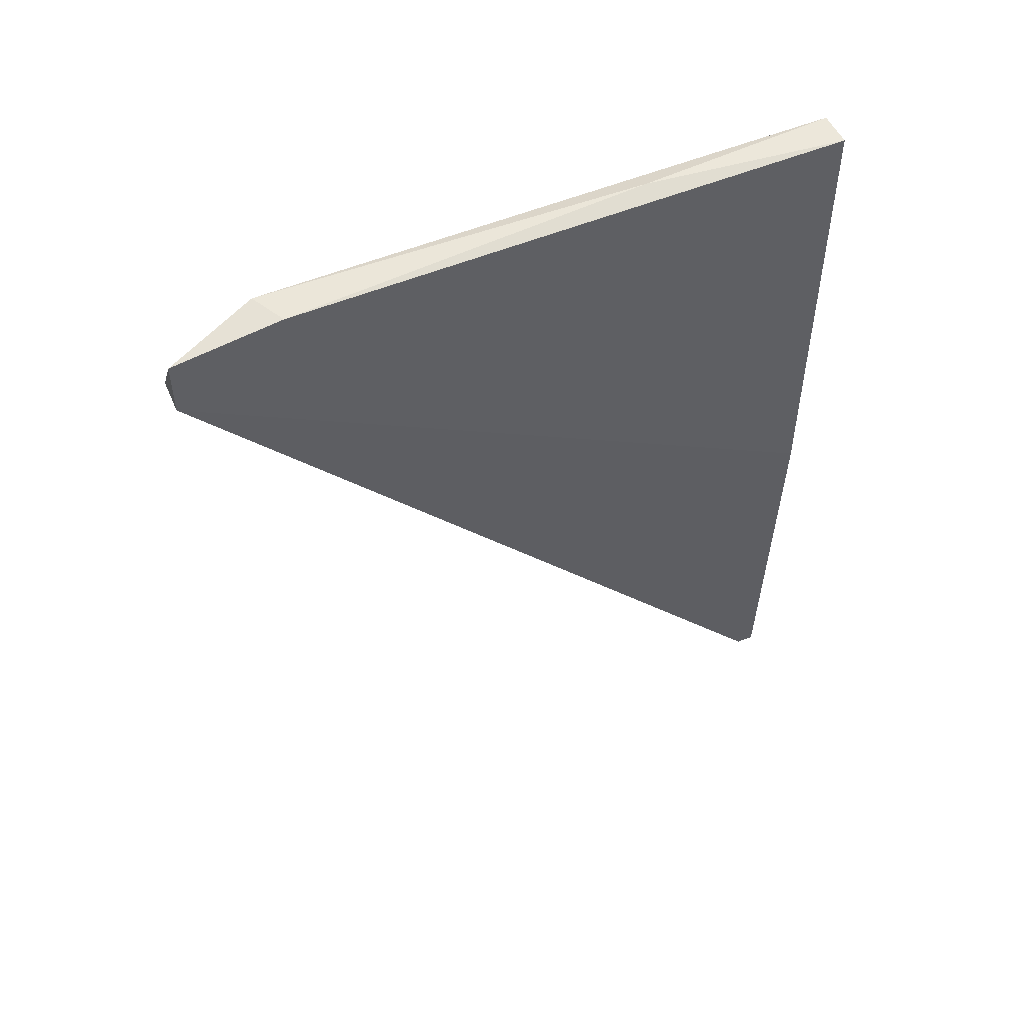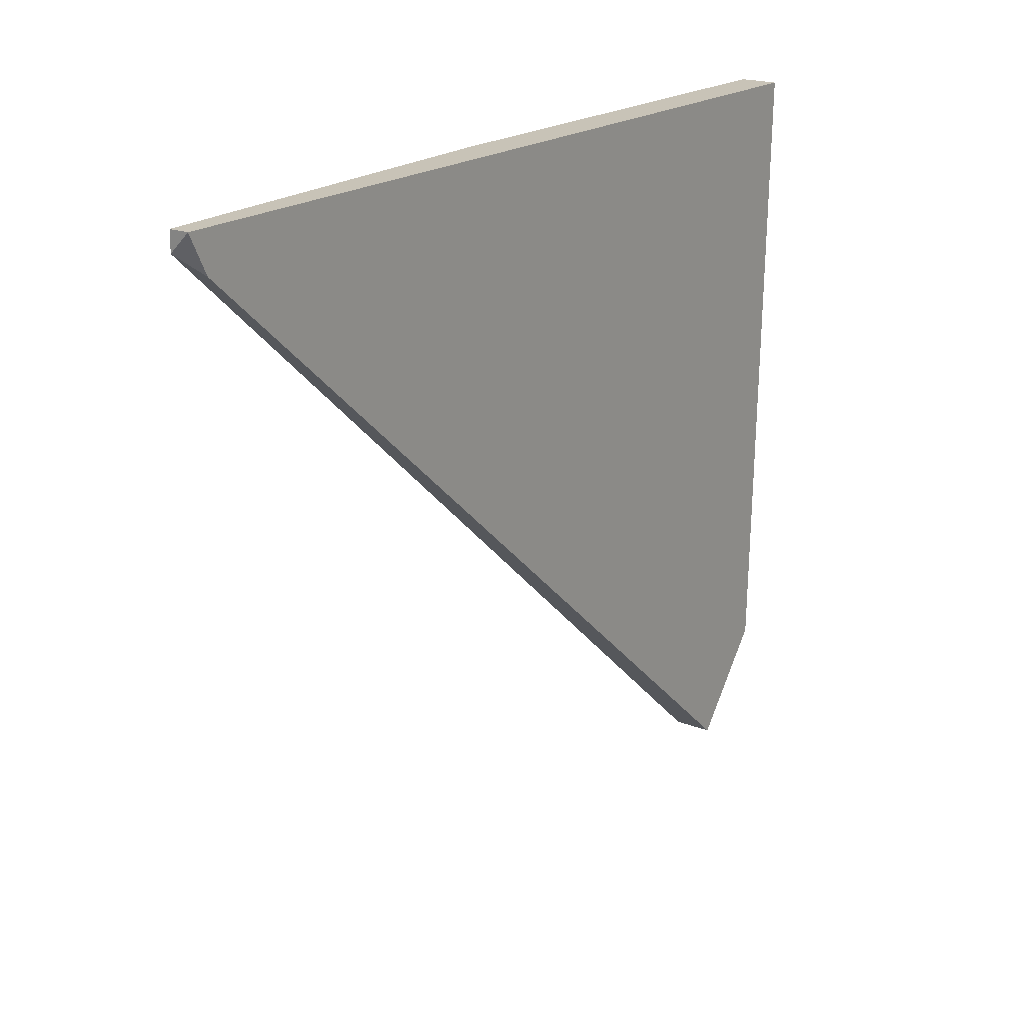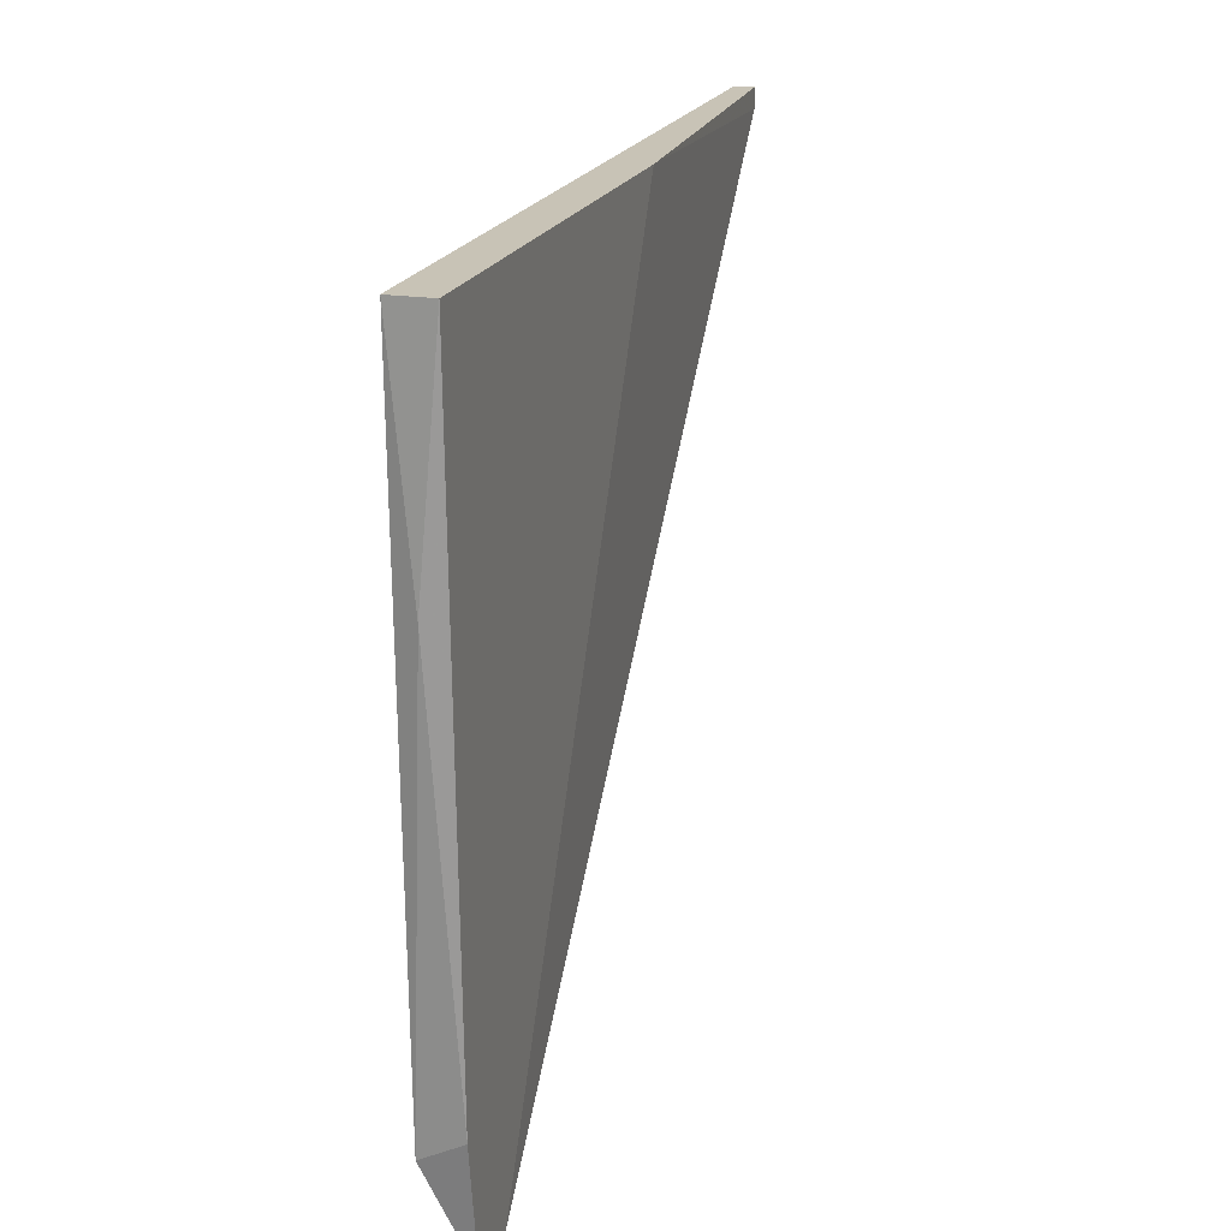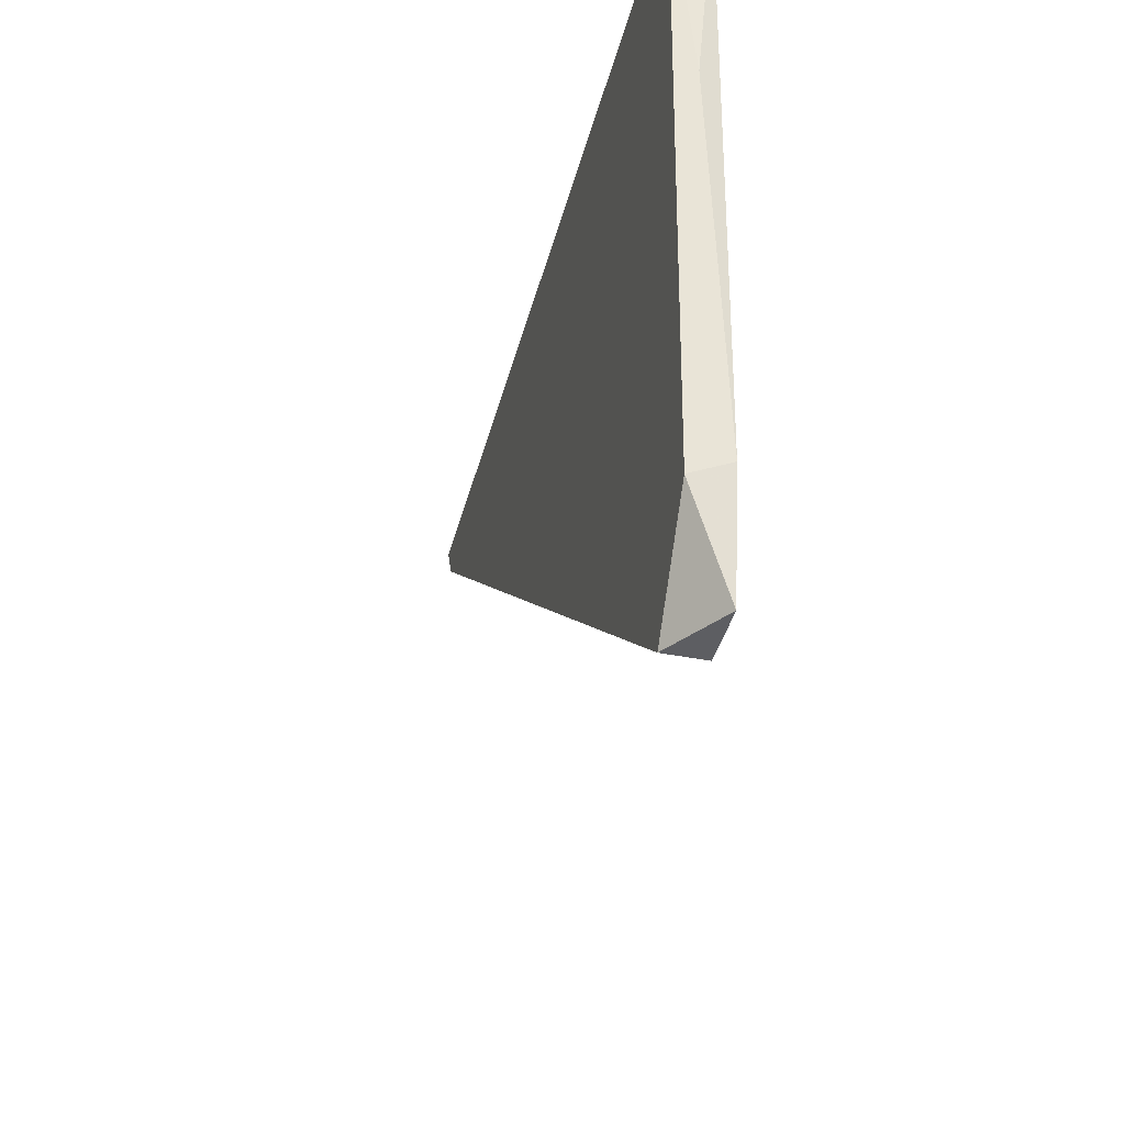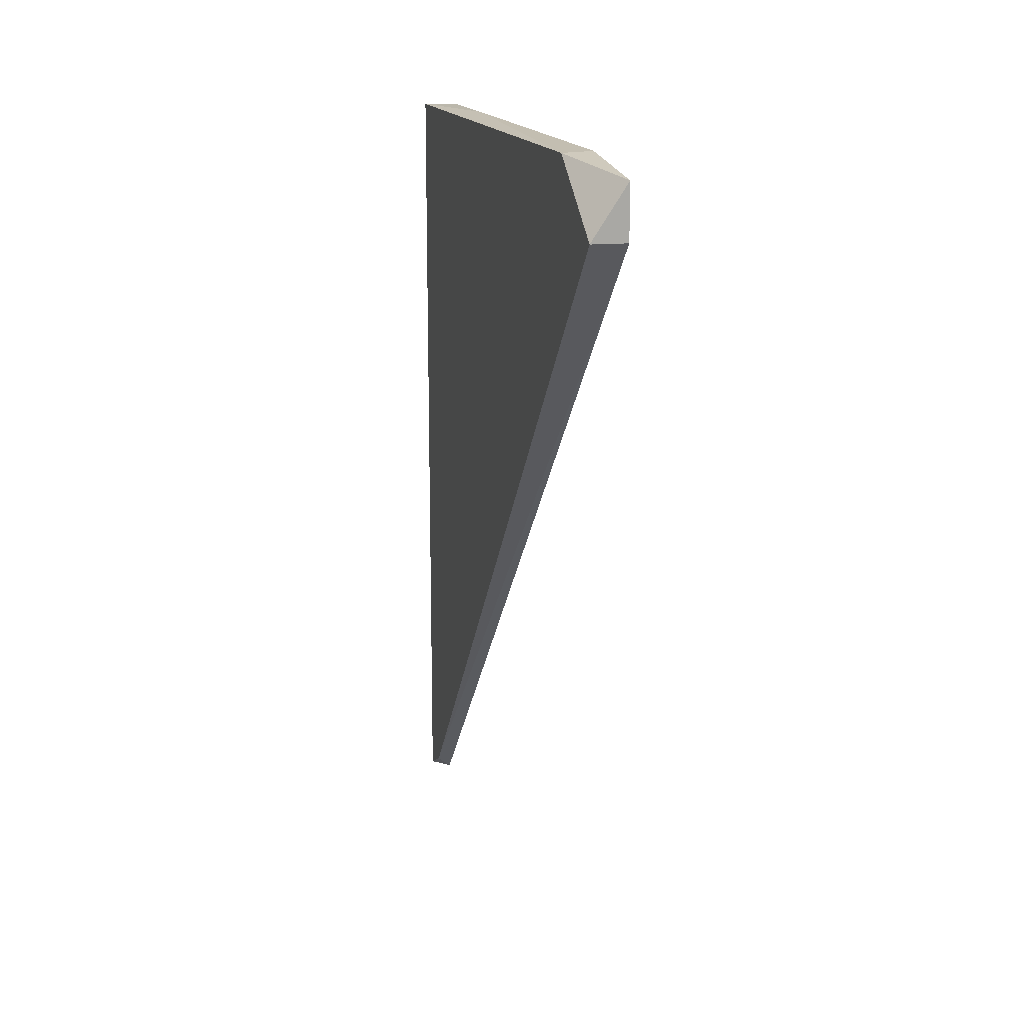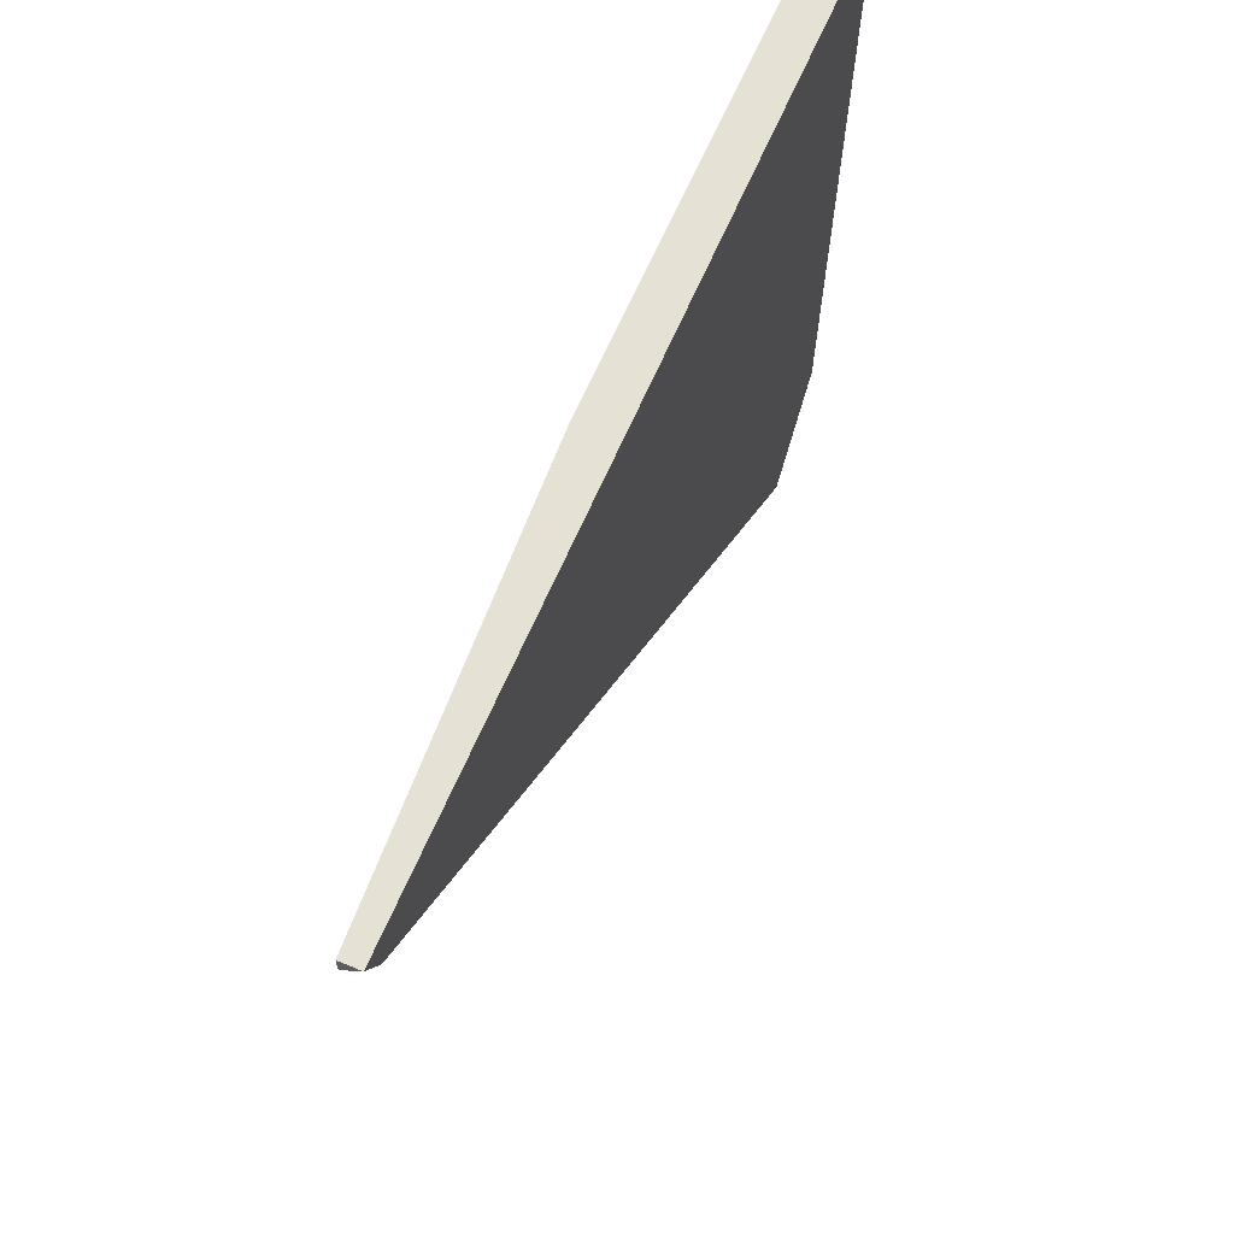
<metadata>
{"format":"obj","ext":"obj","renderer":"f3d","projection":"perspective","resolution":1024,"background":"white","views":[{"elev":50.8,"azim":66.9,"up":"+Z"},{"elev":19.6,"azim":-143.9,"up":"+Y"},{"elev":19.4,"azim":16.5,"up":"+Y"},{"elev":-39.1,"azim":-13.9,"up":"+Y"},{"elev":14.6,"azim":-14.7,"up":"+Z"},{"elev":64.2,"azim":-156.9,"up":"+Y"}]}
</metadata>
<code>
v -0.004252 0.02567 0.009948
v -0.004252 0.01702 0.04612
v -0.004252 0.02488 0.009948
v -0.003466 0.001293 0.04533
v -0.003466 0.02567 0.02646
v -0.003466 0.02567 0.04612
v -0.003466 -0.003427 0.04219
v -0.003466 -0.003427 0.04455
v -0.005039 0.000507 0.04533
v -0.005039 0.0241 0.01074
v -0.005039 0.02567 0.04612
v -0.005039 0.02567 0.009948
v -0.005039 -0.003427 0.04219
f 9 8 4
f 13 10 7
f 10 13 11
f 11 2 6
f 7 5 6
f 5 11 6
f 11 5 1
f 11 13 9
f 2 11 9
f 13 7 8
f 7 6 8
f 9 13 8
f 10 11 12
f 11 1 12
f 12 1 3
f 7 10 3
f 5 7 3
f 1 5 3
f 10 12 3
f 6 2 4
f 2 9 4
f 8 6 4

</code>
